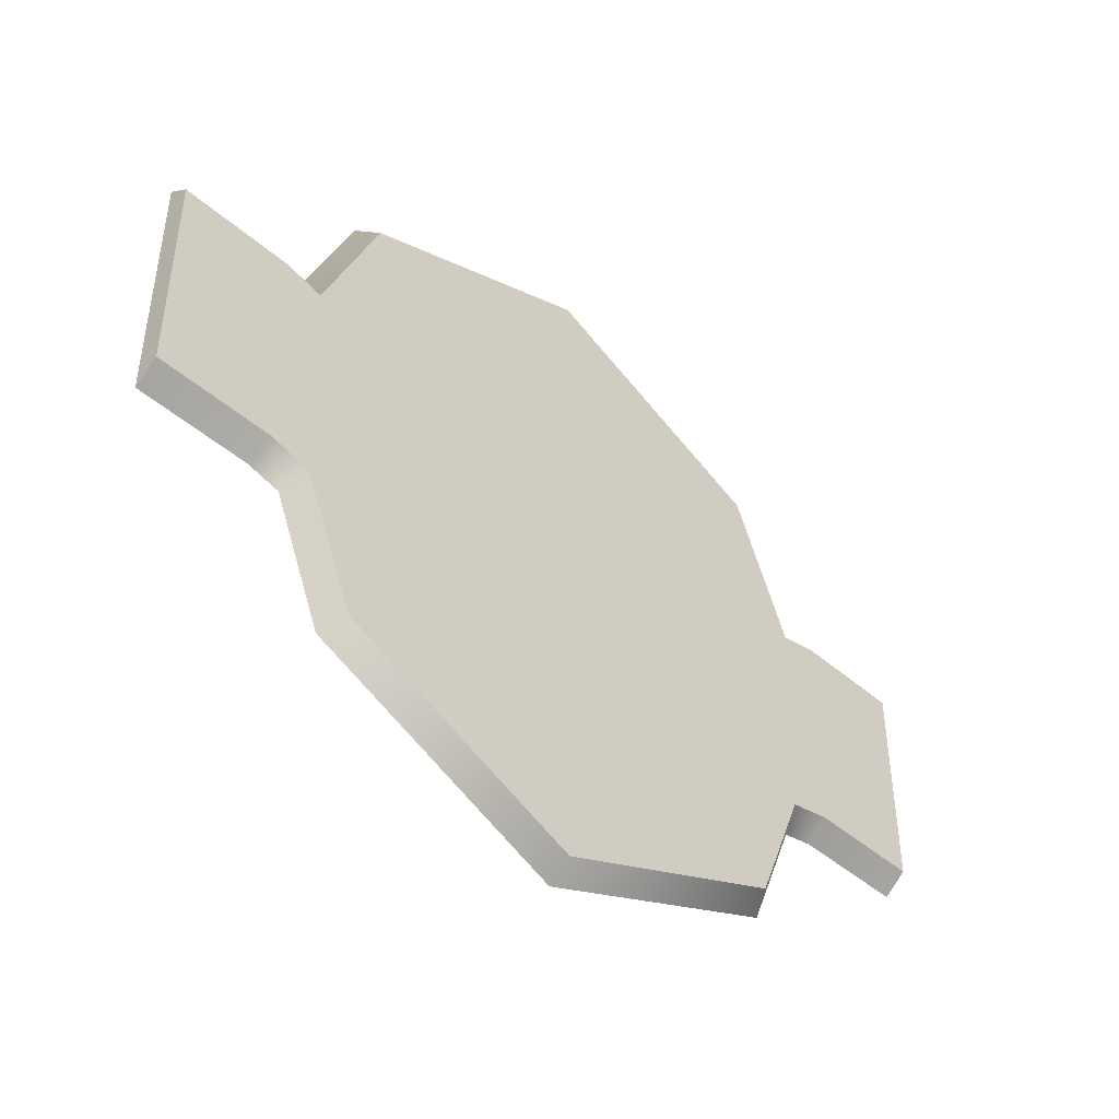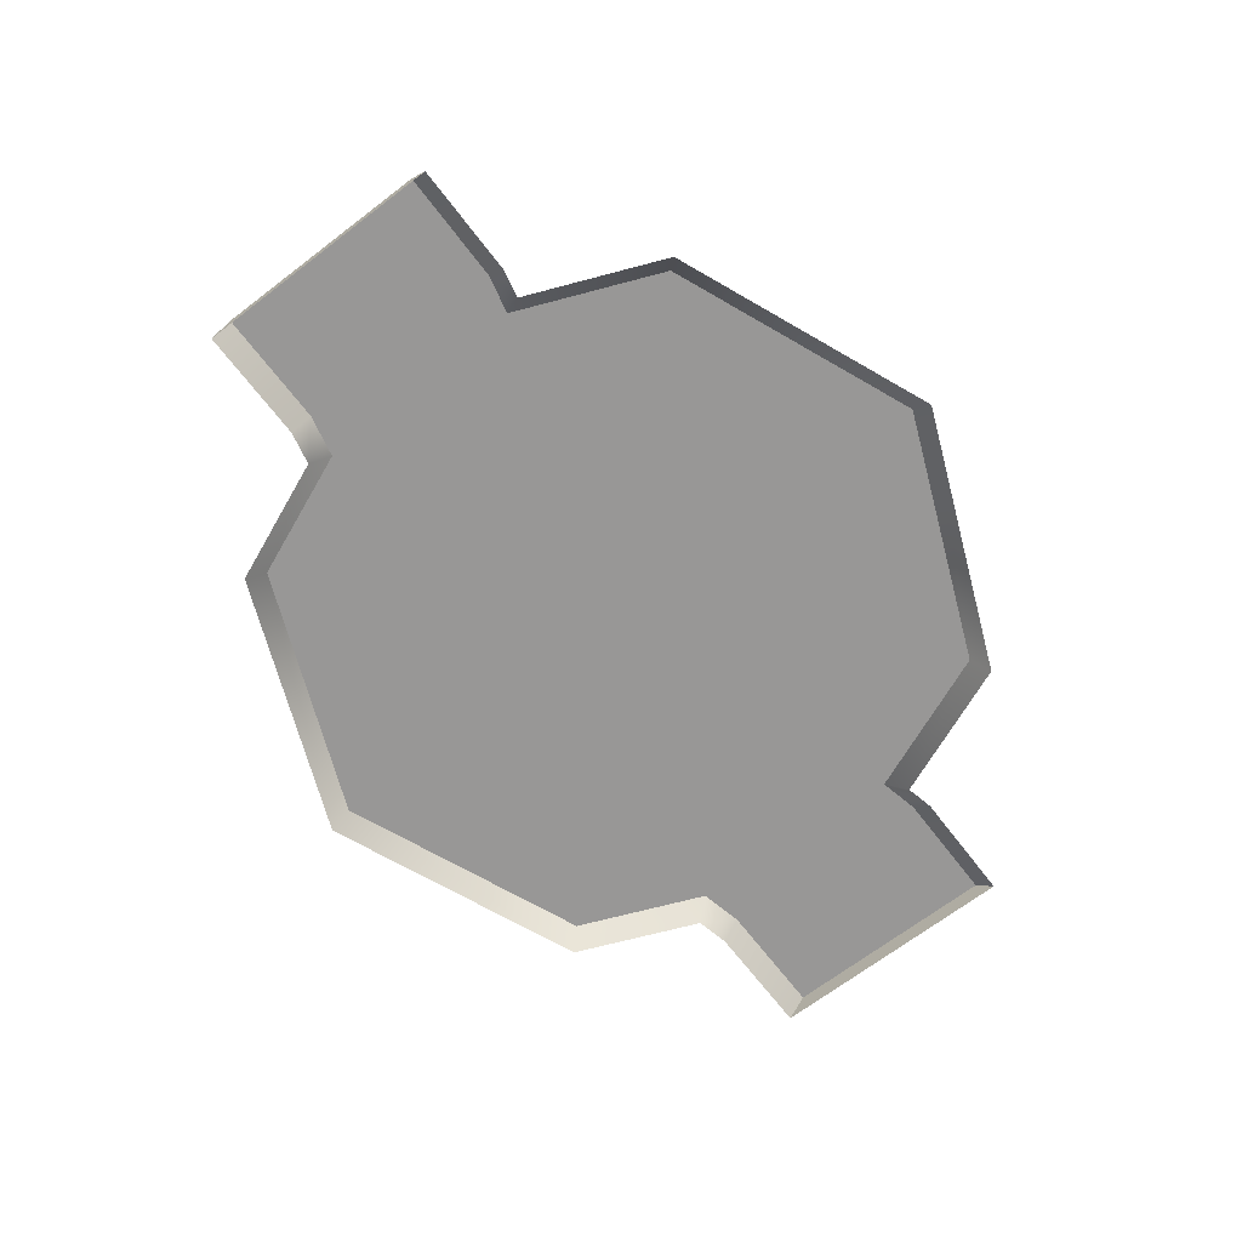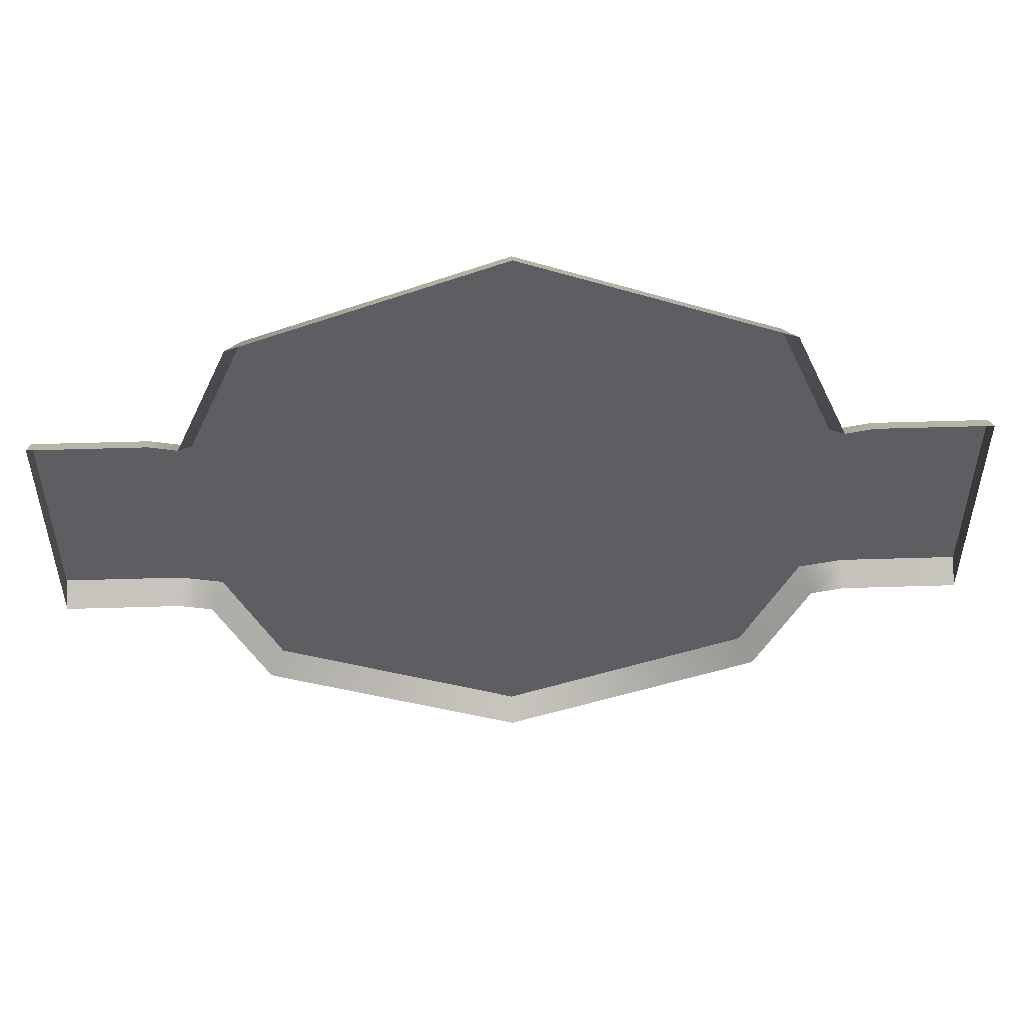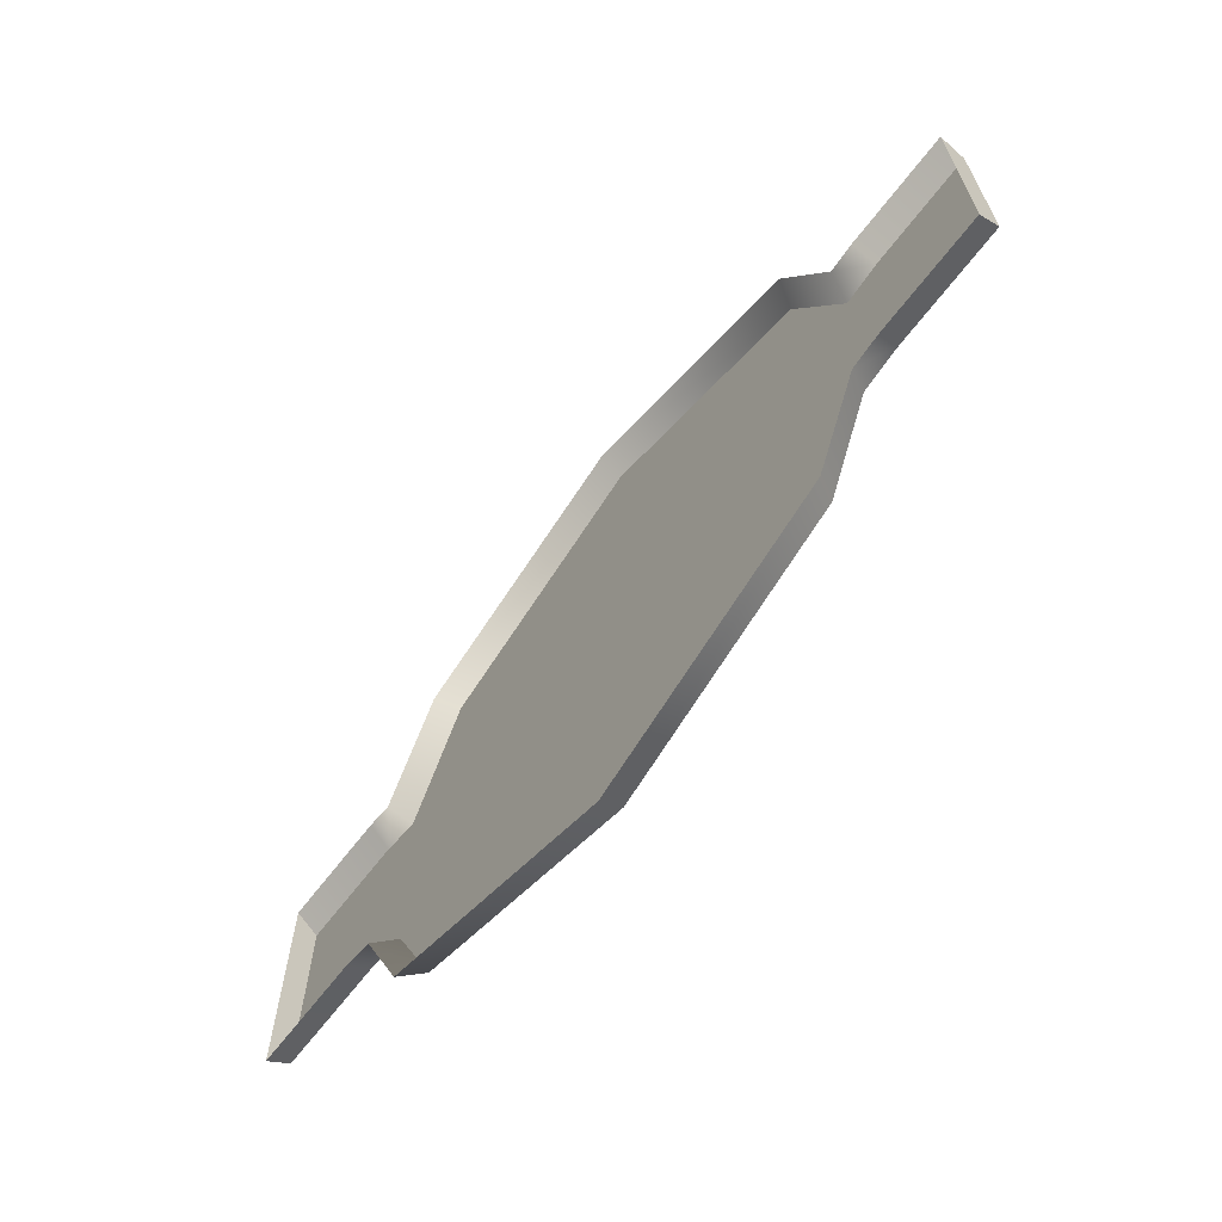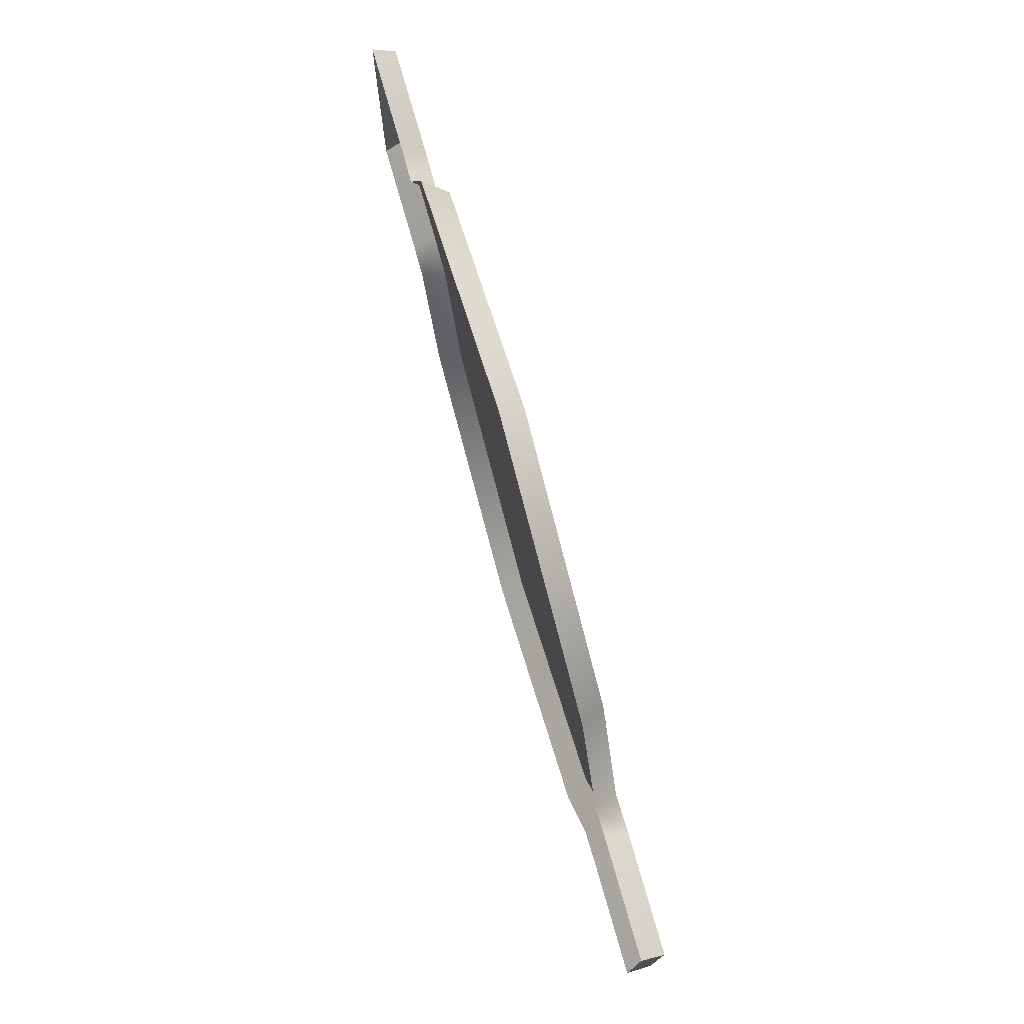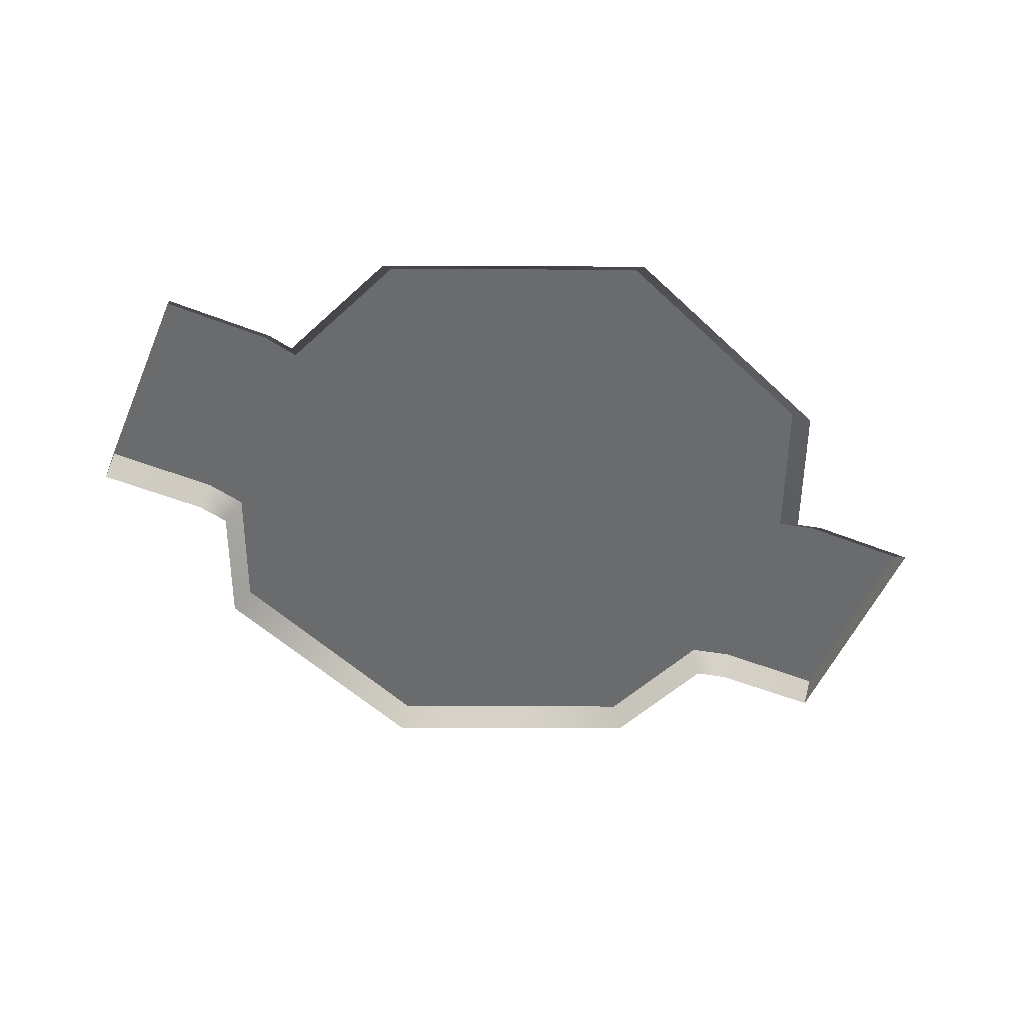
<metadata>
{"format":"obj","ext":"obj","renderer":"f3d","projection":"perspective","resolution":1024,"background":"white","views":[{"elev":-45.3,"azim":135.0,"up":"+Z"},{"elev":-68.3,"azim":-52.6,"up":"+Y"},{"elev":51.9,"azim":-1.9,"up":"+Z"},{"elev":-67.4,"azim":52.3,"up":"+Z"},{"elev":76.2,"azim":74.0,"up":"+Z"},{"elev":-53.2,"azim":-22.8,"up":"+Y"}]}
</metadata>
<code>
g path-square
v 1.776e-13 5.27e-18 -0.4 1 1 1
v 0.2828 5.27e-18 -0.2828 1 1 1
v 1.783e-13 0.025 -0.38 1 1 1
v 0.2687 0.025 -0.2687 1 1 1
v 0.5 0.025 0.1195 1 1 1
v 0.3772 0.025 0.1195 1 1 1
v 0.5 0.025 -0.1195 1 1 1
v 0.3728 0.025 -0.1195 1 1 1
v 0.3345 0.025 0.1099 1 1 1
v 0.3262 0.025 -0.1299 1 1 1
v 0.2687 0.025 0.2687 1 1 1
v 1.783e-13 0.025 0.38 1 1 1
v -0.2687 0.025 -0.2687 1 1 1
v -0.2687 0.025 0.2687 1 1 1
v -0.3262 0.025 -0.1299 1 1 1
v -0.3345 0.025 0.1099 1 1 1
v -0.3728 0.025 -0.1195 1 1 1
v -0.3772 0.025 0.1195 1 1 1
v -0.5 0.025 -0.1195 1 1 1
v -0.5 0.025 0.1195 1 1 1
v -0.2828 5.27e-18 -0.2828 1 1 1
v -0.3389 2.635e-18 -0.1476 1 1 1
v -0.375 -8.015e-32 -0.1395 1 1 1
v -0.5 -8.015e-32 -0.1395 1 1 1
v -0.5 -8.015e-32 0.1395 1 1 1
v -0.375 -8.015e-32 0.1395 1 1 1
v -0.345 2.635e-18 0.1328 1 1 1
v 0.375 -8.015e-32 -0.1395 1 1 1
v 0.5 -8.015e-32 -0.1395 1 1 1
v 0.3389 2.635e-18 -0.1476 1 1 1
v 0.5 -8.015e-32 0.1395 1 1 1
v 0.375 -8.015e-32 0.1395 1 1 1
v 0.345 2.635e-18 0.1328 1 1 1
v 1.776e-13 5.27e-18 0.4 1 1 1
v -0.2828 5.27e-18 0.2828 1 1 1
v 0.2828 5.27e-18 0.2828 1 1 1
f 3 2 1
f 2 3 4
f 7 6 5
f 6 7 8
f 6 8 9
f 9 8 10
f 9 10 11
f 11 10 4
f 11 4 3
f 11 3 12
f 12 3 13
f 12 13 14
f 14 13 15
f 14 15 16
f 16 15 17
f 16 17 18
f 18 17 19
f 18 19 20
f 22 13 21
f 13 22 15
f 17 22 23
f 22 17 15
f 25 19 24
f 19 25 20
f 27 18 26
f 18 27 16
f 8 29 28
f 29 8 7
f 30 8 28
f 8 30 10
f 5 32 31
f 32 5 6
f 6 33 32
f 33 6 9
f 18 25 26
f 25 18 20
f 7 31 29
f 31 7 5
f 12 35 34
f 35 12 14
f 27 14 16
f 14 27 35
f 13 1 21
f 1 13 3
f 11 34 36
f 34 11 12
f 4 30 2
f 30 4 10
f 19 23 24
f 23 19 17
f 11 33 9
f 33 11 36
g path-square
f 3 2 1
f 2 3 4
f 7 6 5
f 6 7 8
f 6 8 9
f 9 8 10
f 9 10 11
f 11 10 4
f 11 4 3
f 11 3 12
f 12 3 13
f 12 13 14
f 14 13 15
f 14 15 16
f 16 15 17
f 16 17 18
f 18 17 19
f 18 19 20
f 22 13 21
f 13 22 15
f 17 22 23
f 22 17 15
f 25 19 24
f 19 25 20
f 27 18 26
f 18 27 16
f 8 29 28
f 29 8 7
f 30 8 28
f 8 30 10
f 5 32 31
f 32 5 6
f 6 33 32
f 33 6 9
f 18 25 26
f 25 18 20
f 7 31 29
f 31 7 5
f 12 35 34
f 35 12 14
f 27 14 16
f 14 27 35
f 13 1 21
f 1 13 3
f 11 34 36
f 34 11 12
f 4 30 2
f 30 4 10
f 19 23 24
f 23 19 17
f 11 33 9
f 33 11 36

</code>
